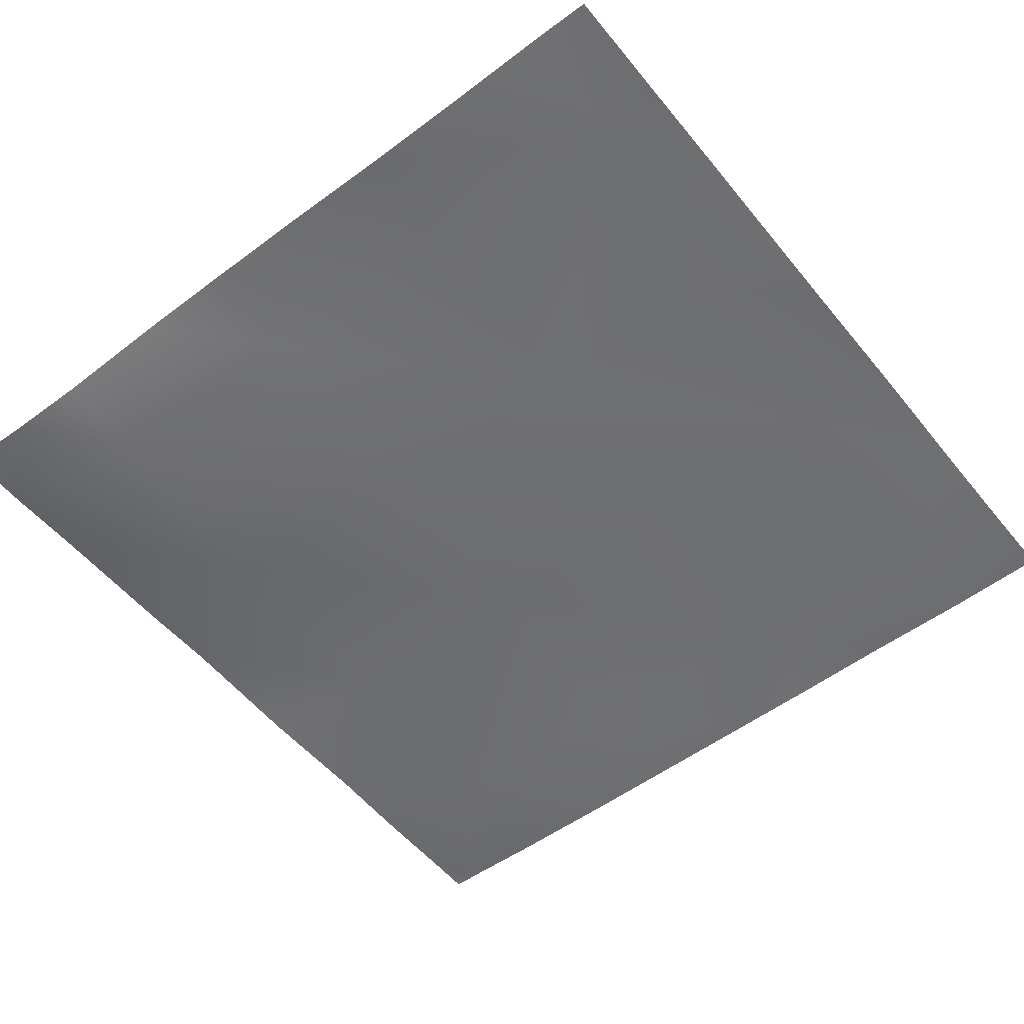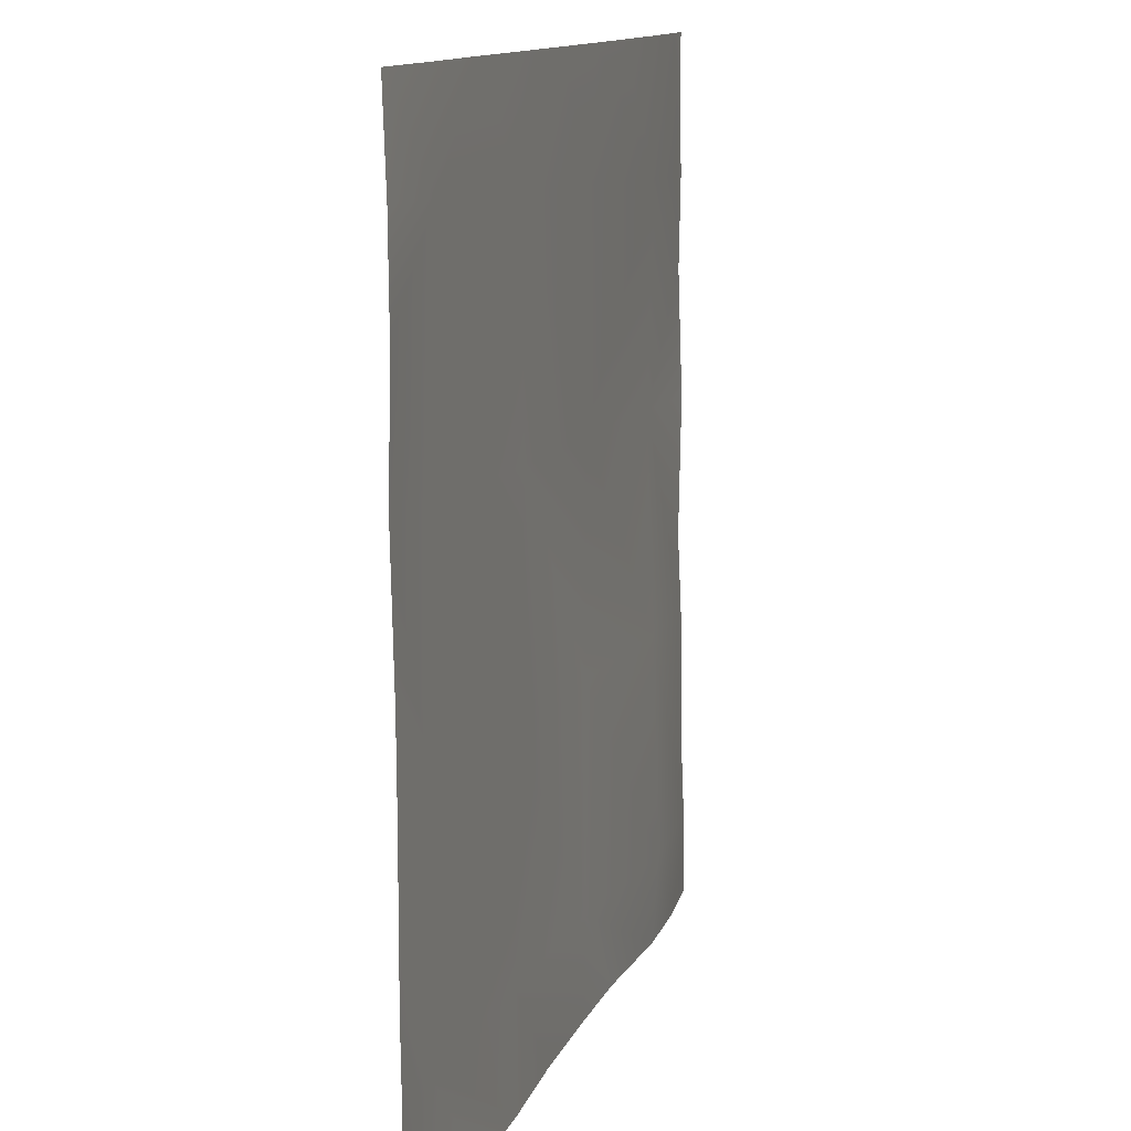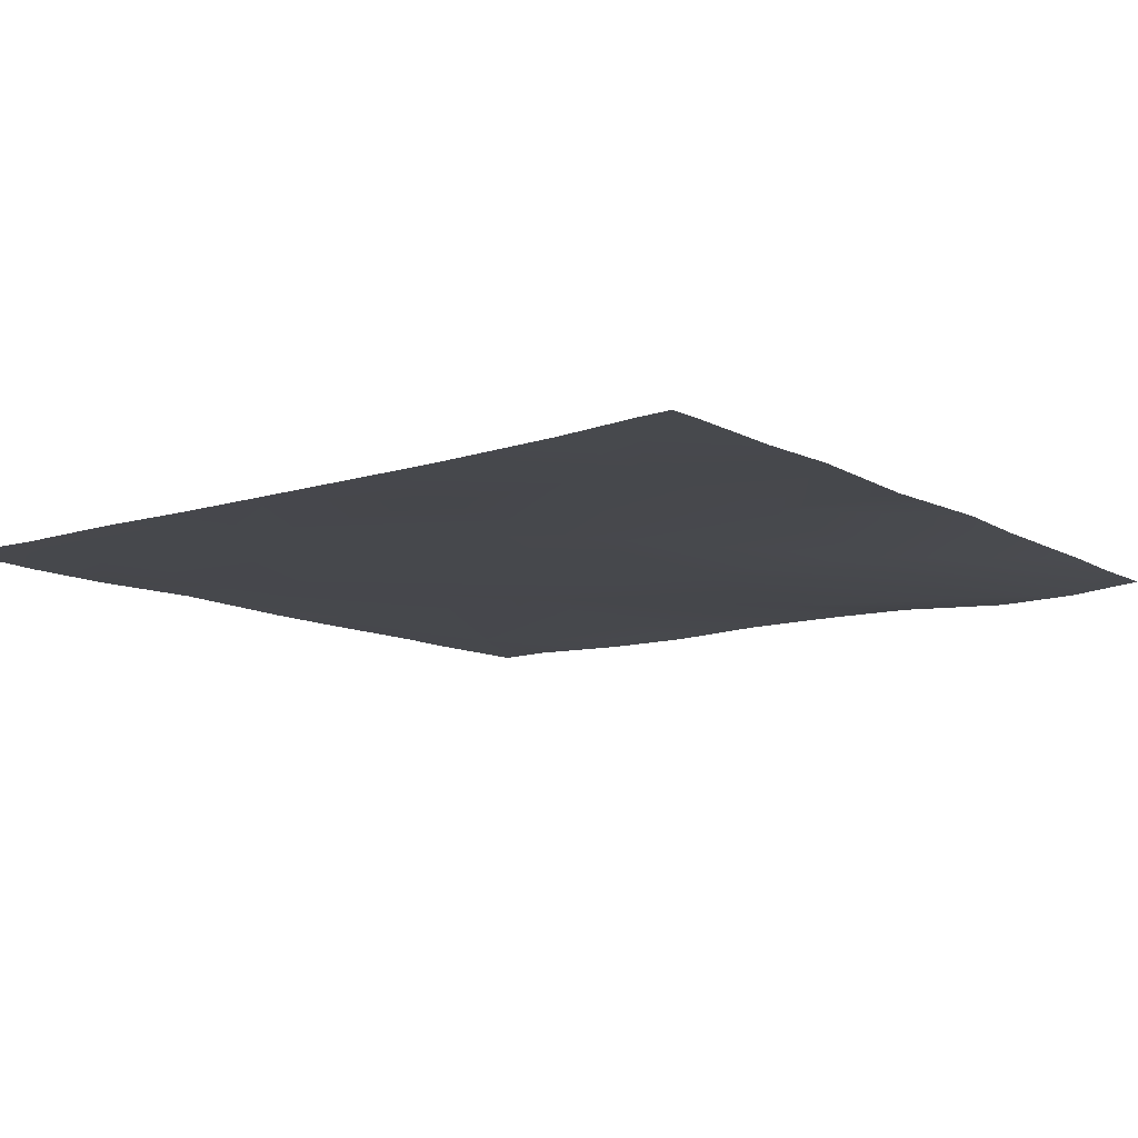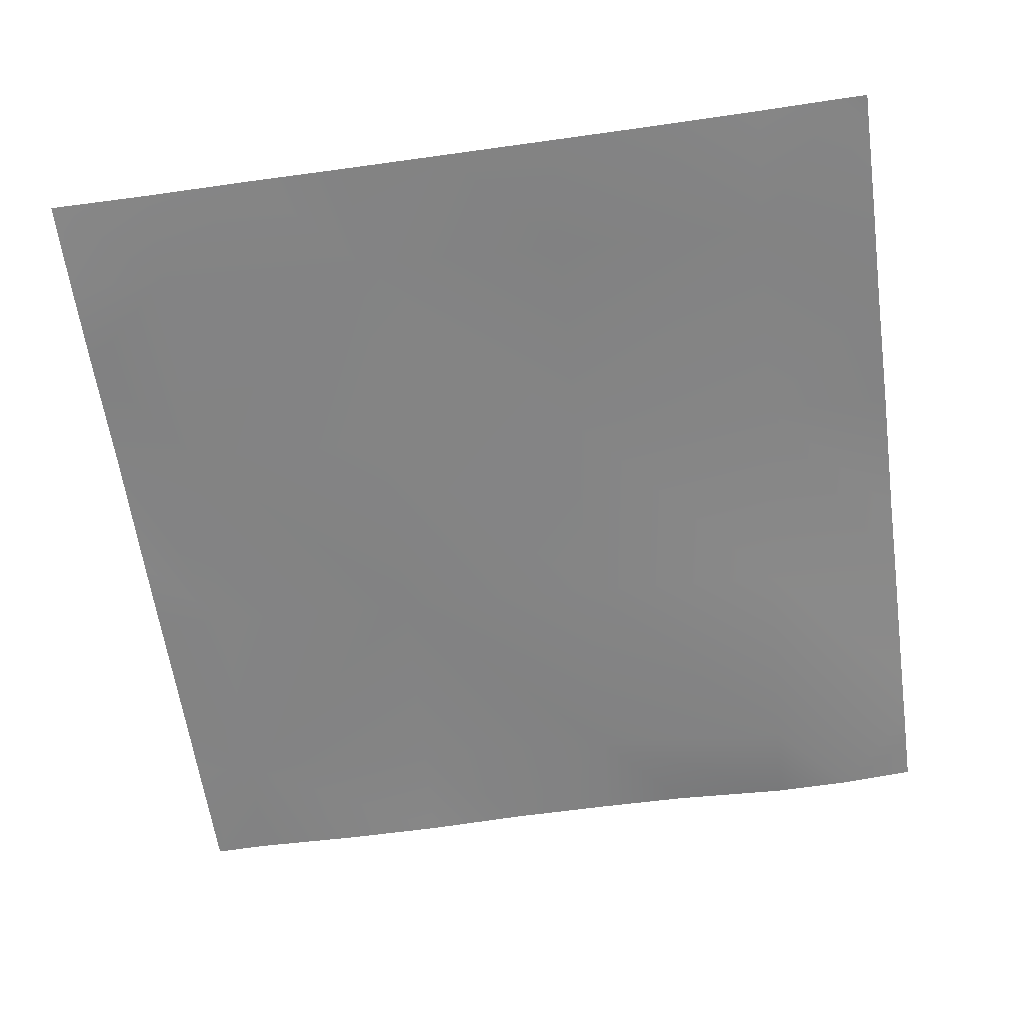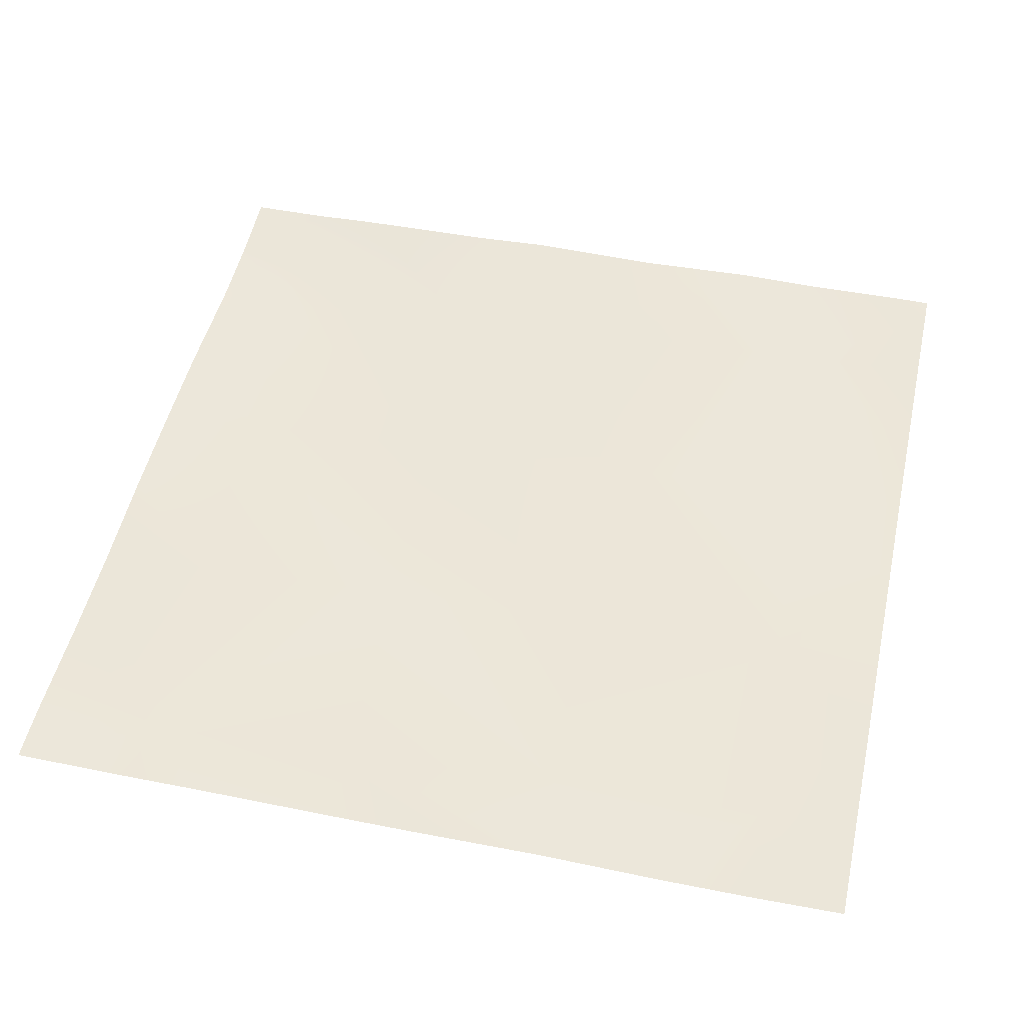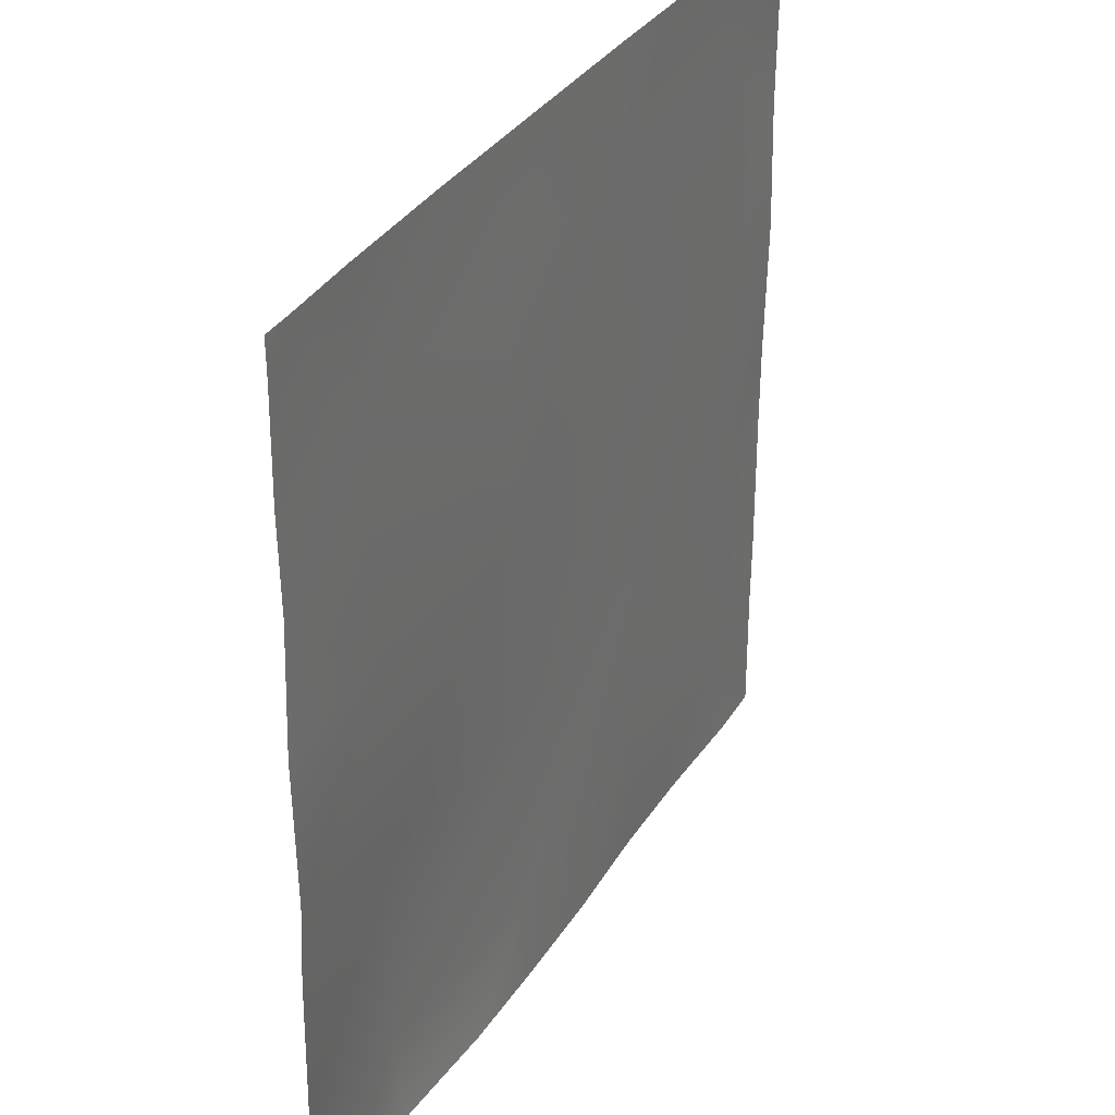
<metadata>
{"format":"obj","ext":"obj","renderer":"f3d","projection":"perspective","resolution":1024,"background":"white","views":[{"elev":-55.1,"azim":-141.6,"up":"+Y"},{"elev":12.4,"azim":-73.6,"up":"+Z"},{"elev":-10.6,"azim":37.5,"up":"+Y"},{"elev":-60.8,"azim":8.0,"up":"+Y"},{"elev":50.3,"azim":-77.4,"up":"+Y"},{"elev":33.6,"azim":117.9,"up":"+Z"}]}
</metadata>
<code>
v 512 -17.96 1593
v 530.8 -17.8 1572
v 512 -18.22 1573
v 512 -18.11 1536
v 528.9 -17.73 1536
v 512 -18.14 1548
v 592.9 -18.51 1536
v 594.6 -17.67 1569
v 563.2 -18.61 1536
v 624 -17.24 1536
v 512 -18.07 1637
v 534.2 -17.92 1636
v 598 -17.34 1632
v 512 -17.09 1701
v 537.5 -16.49 1700
v 512 -17.94 1660
v 601.4 -18.45 1696
v 661.8 -16.12 1629
v 604.7 -16.75 1760
v 512 -17.83 1737
v 540.9 -17.72 1763
v 658.4 -17.19 1565
v 512 -17.63 1765
v 515.2 -16.74 1792
v 512 -16.81 1790
v 512 -16.74 1792
v 576 -16.56 1792
v 542.4 -17.1 1792
v 606.4 -16.65 1792
v 665.2 -15.07 1693
v 656.9 -17.01 1536
v 684.8 -17.25 1536
v 720.9 -19.33 1536
v 722.2 -20.7 1562
v 668.6 -16.28 1757
v 725.6 -17.82 1626
v 768 -16.64 1559
v 768 -15.87 1579
v 768 -15.2 1623
v 729 -14.66 1690
v 768 -14.15 1646
v 732.4 -15.64 1753
v 745.6 -18.78 1536
v 768 -14.86 1687
v 768 -16.71 1548
v 768 -16.78 1536
v 768 -13.57 1725
v 670.4 -16.14 1792
v 636.8 -16.42 1792
v 734.4 -14.99 1792
v 697.6 -15.87 1792
v 768 -14.05 1751
v 758.4 -13.9 1792
v 768 -13.62 1781
v 768 -13.68 1792
f 1 2 3
f 4 2 5
f 4 6 2
f 6 3 2
f 7 2 8
f 7 9 2
f 5 2 9
f 7 8 10
f 2 11 12
f 2 1 11
f 2 13 8
f 12 14 15
f 12 16 14
f 16 12 11
f 13 15 17
f 15 13 12
f 13 17 18
f 17 15 19
f 2 12 13
f 15 20 21
f 15 14 20
f 22 8 13
f 23 24 21
f 23 25 24
f 25 26 24
f 27 21 28
f 27 19 21
f 21 19 15
f 28 21 24
f 20 23 21
f 29 19 27
f 30 17 19
f 10 22 31
f 10 8 22
f 32 31 22
f 33 22 34
f 33 32 22
f 13 18 22
f 19 35 30
f 18 30 36
f 36 34 18
f 37 36 38
f 37 34 36
f 39 40 41
f 39 36 40
f 40 36 30
f 22 18 34
f 40 30 42
f 43 33 34
f 17 30 18
f 39 38 36
f 44 41 40
f 37 43 34
f 37 45 43
f 45 46 43
f 44 40 47
f 48 35 49
f 19 49 35
f 19 29 49
f 50 42 51
f 48 42 35
f 48 51 42
f 52 53 54
f 52 42 53
f 42 50 53
f 42 30 35
f 47 42 52
f 47 40 42
f 54 53 55

</code>
